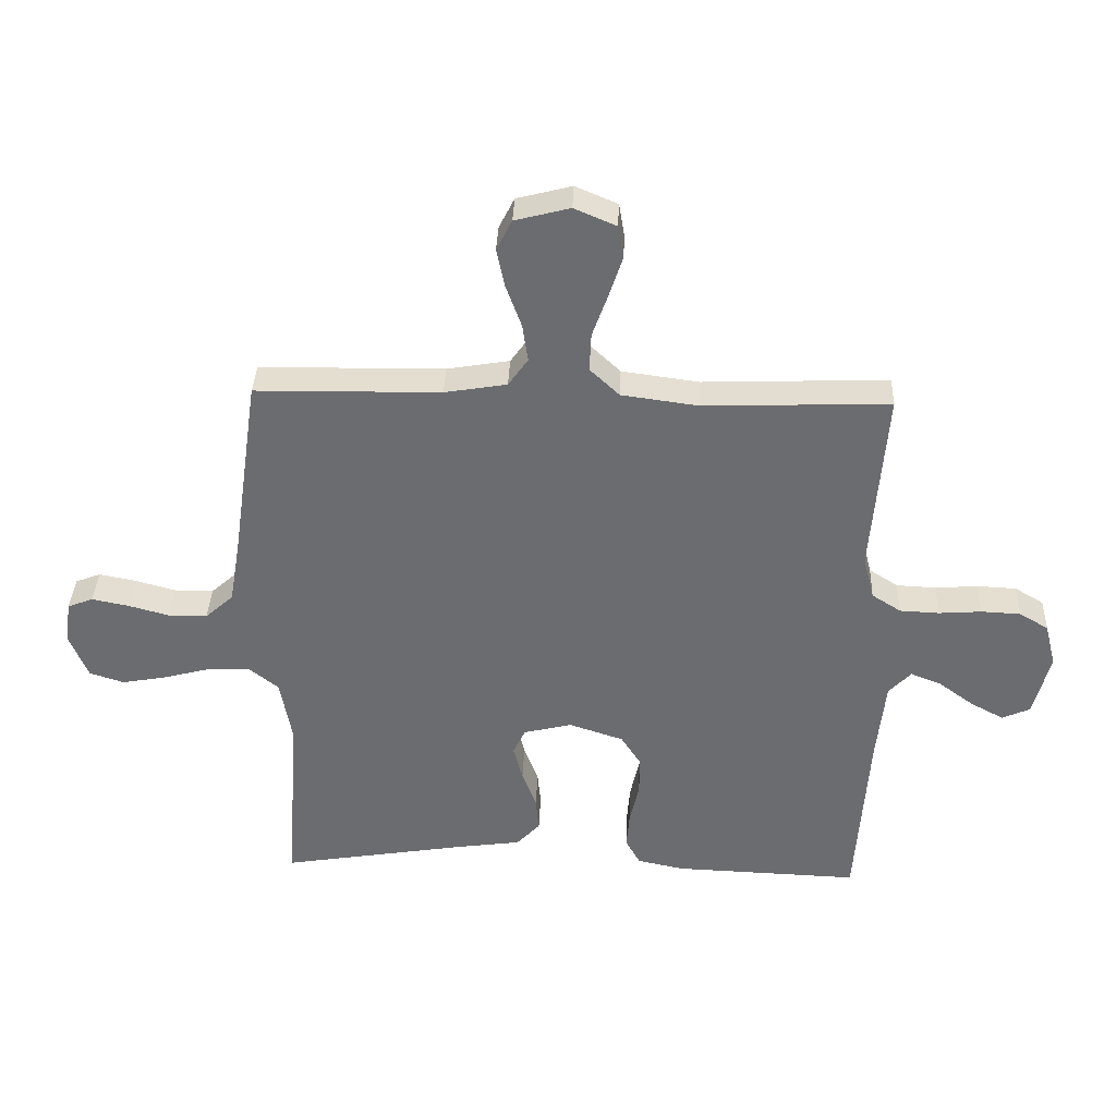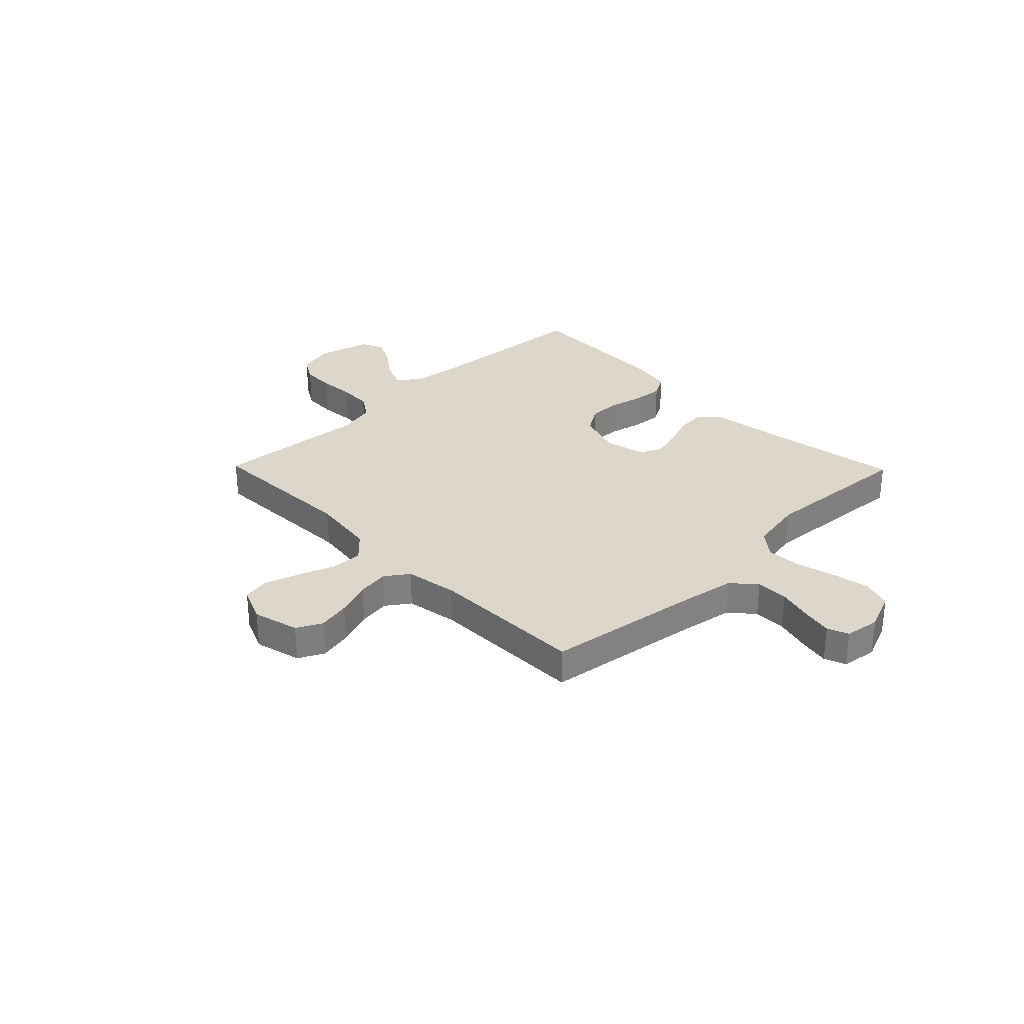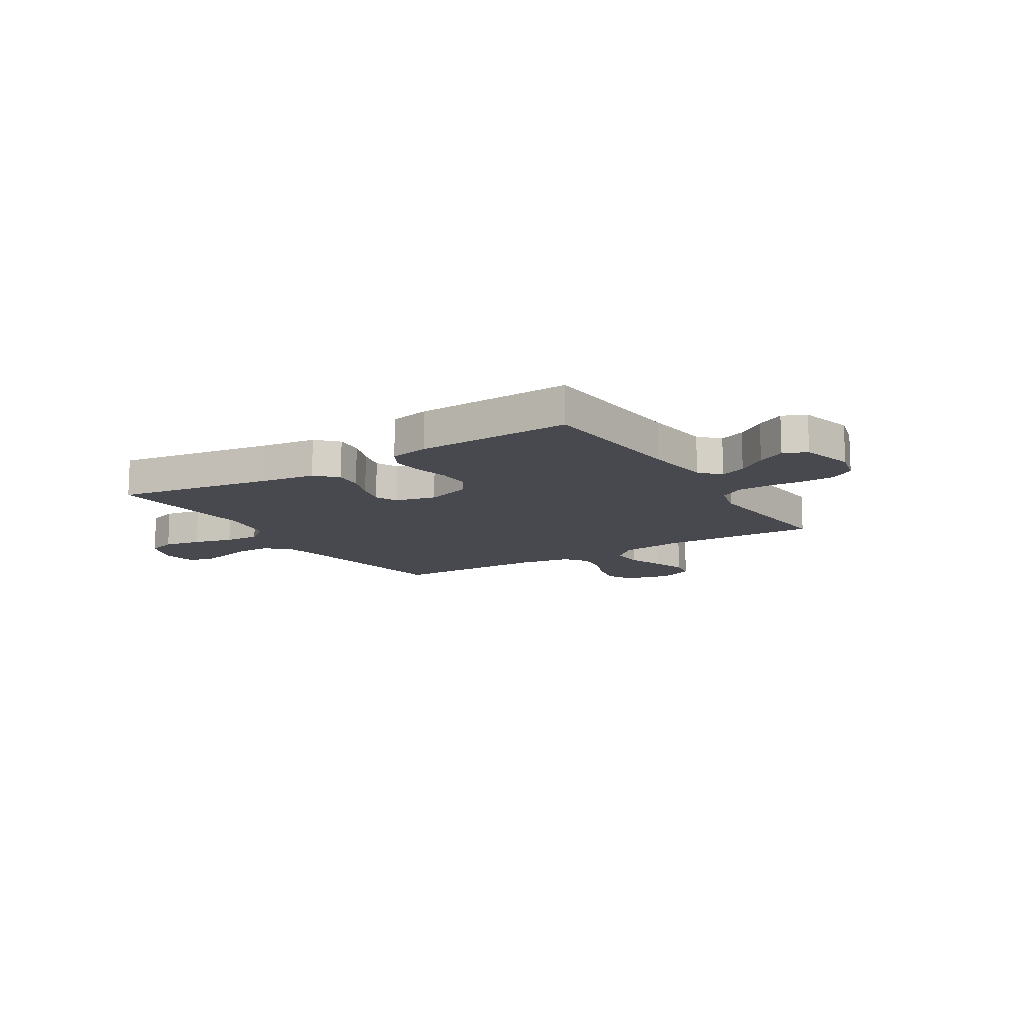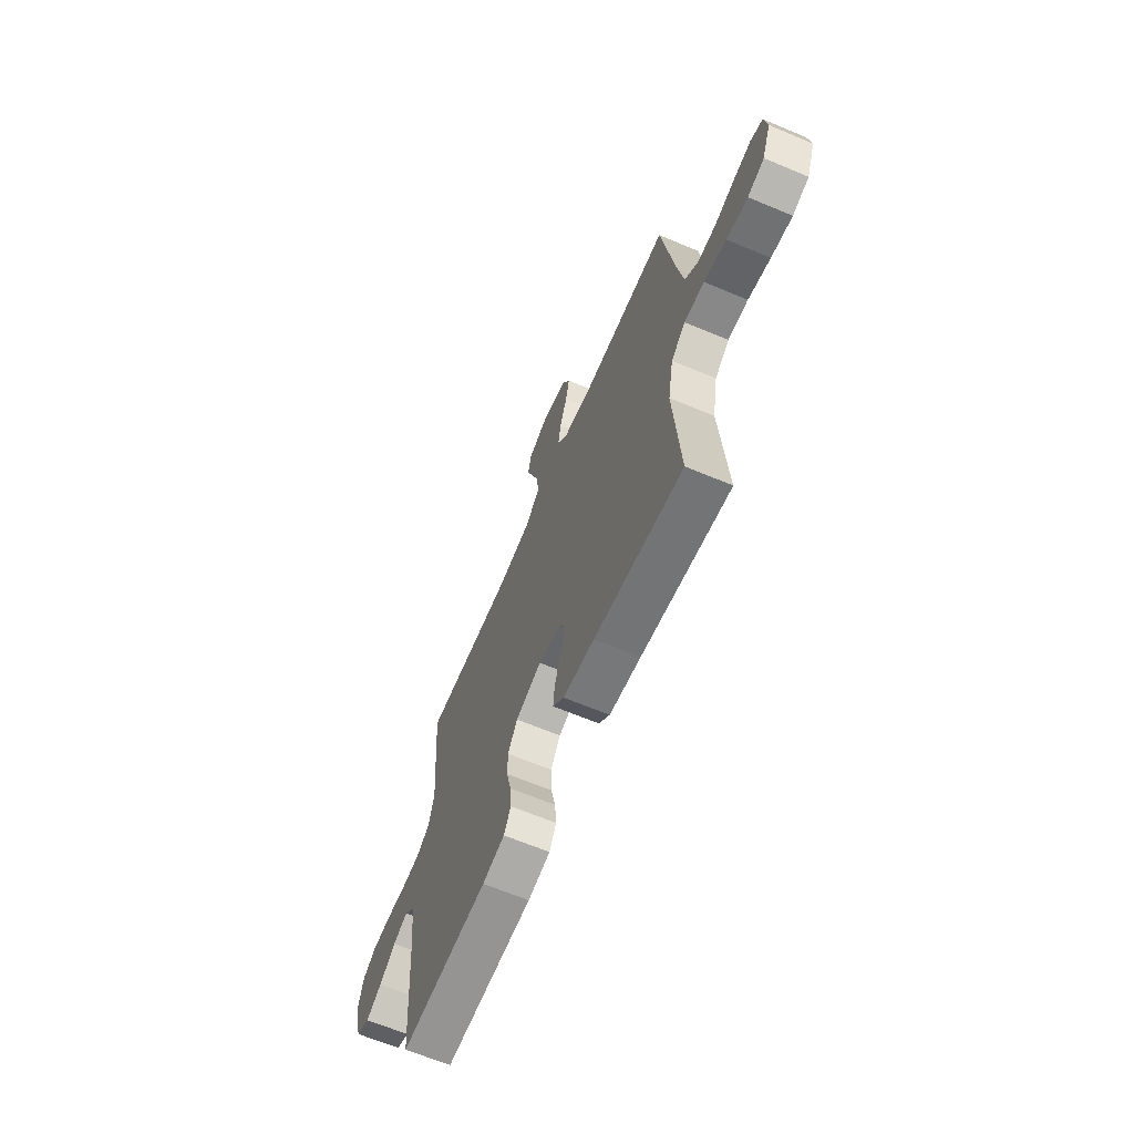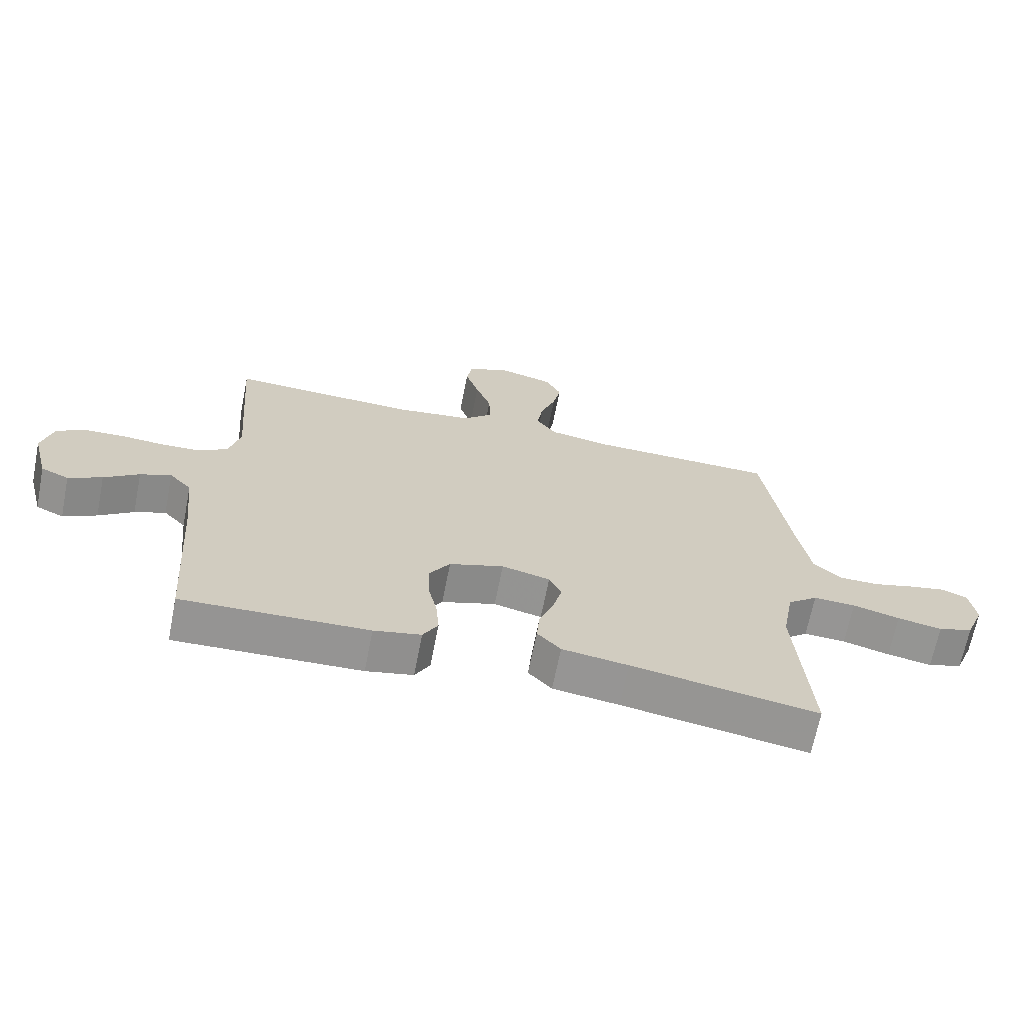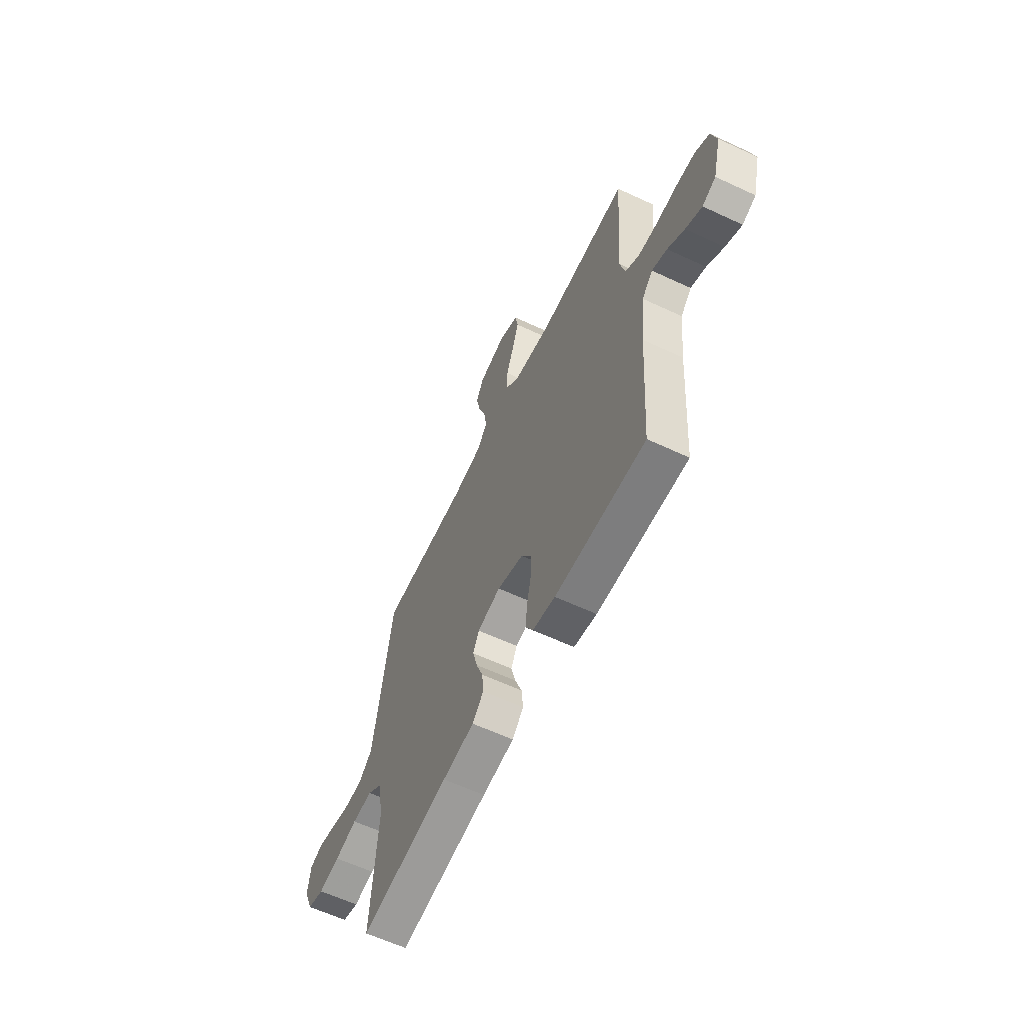
<metadata>
{"format":"obj","ext":"obj","renderer":"f3d","projection":"perspective","resolution":1024,"background":"white","views":[{"elev":36.0,"azim":-177.8,"up":"+Z"},{"elev":30.4,"azim":45.7,"up":"+Y"},{"elev":-12.6,"azim":-148.0,"up":"+Y"},{"elev":-65.1,"azim":67.1,"up":"+Z"},{"elev":-67.4,"azim":-11.2,"up":"+Z"},{"elev":-61.1,"azim":-115.5,"up":"+Z"}]}
</metadata>
<code>
v 0.5 0.07 0.5
v 0.544 0.07 0.2
v 0.562 0.07 0.095
v 0.608 0.07 0.054
v 0.671 0.07 0.054
v 0.737 0.07 0.072
v 0.797 0.07 0.084
v 0.838 0.07 0.068
v 0.848 0.07 0
v 0.818 0.07 -0.074
v 0.762 0.07 -0.092
v 0.69 0.07 -0.079
v 0.614 0.07 -0.059
v 0.546 0.07 -0.056
v 0.497 0.07 -0.095
v 0.478 0.07 -0.2
v 0.5 0.07 -0.5
v 0.2 0.07 -0.451
v 0.093 0.07 -0.436
v 0.055 0.07 -0.396
v 0.06 0.07 -0.341
v 0.083 0.07 -0.28
v 0.098 0.07 -0.223
v 0.078 0.07 -0.181
v 0 0.07 -0.162
v -0.088 0.07 -0.191
v -0.121 0.07 -0.242
v -0.12 0.07 -0.305
v -0.105 0.07 -0.371
v -0.1 0.07 -0.43
v -0.124 0.07 -0.473
v -0.2 0.07 -0.489
v -0.5 0.07 -0.5
v -0.521 0.07 -0.2
v -0.535 0.07 -0.071
v -0.571 0.07 -0.033
v -0.621 0.07 -0.053
v -0.677 0.07 -0.094
v -0.731 0.07 -0.123
v -0.776 0.07 -0.103
v -0.803 0.07 0
v -0.785 0.07 0.07
v -0.738 0.07 0.098
v -0.674 0.07 0.101
v -0.605 0.07 0.096
v -0.541 0.07 0.099
v -0.494 0.07 0.129
v -0.476 0.07 0.2
v -0.5 0.07 0.5
v -0.2 0.07 0.489
v -0.075 0.07 0.506
v -0.027 0.07 0.551
v -0.03 0.07 0.613
v -0.055 0.07 0.682
v -0.077 0.07 0.748
v -0.068 0.07 0.801
v 0 0.07 0.83
v 0.089 0.07 0.807
v 0.114 0.07 0.758
v 0.101 0.07 0.695
v 0.076 0.07 0.627
v 0.067 0.07 0.566
v 0.099 0.07 0.521
v 0.2 0.07 0.504
v 0.5 0 0.5
v 0.544 0 0.2
v 0.562 0 0.095
v 0.608 0 0.054
v 0.671 0 0.054
v 0.737 0 0.072
v 0.797 0 0.084
v 0.838 0 0.068
v 0.848 0 0
v 0.818 0 -0.074
v 0.762 0 -0.092
v 0.69 0 -0.079
v 0.614 0 -0.059
v 0.546 0 -0.056
v 0.497 0 -0.095
v 0.478 0 -0.2
v 0.5 0 -0.5
v 0.2 0 -0.451
v 0.093 0 -0.436
v 0.055 0 -0.396
v 0.06 0 -0.341
v 0.083 0 -0.28
v 0.098 0 -0.223
v 0.078 0 -0.181
v 0 0 -0.162
v -0.088 0 -0.191
v -0.121 0 -0.242
v -0.12 0 -0.305
v -0.105 0 -0.371
v -0.1 0 -0.43
v -0.124 0 -0.473
v -0.2 0 -0.489
v -0.5 0 -0.5
v -0.521 0 -0.2
v -0.535 0 -0.071
v -0.571 0 -0.033
v -0.621 0 -0.053
v -0.677 0 -0.094
v -0.731 0 -0.123
v -0.776 0 -0.103
v -0.803 0 0
v -0.785 0 0.07
v -0.738 0 0.098
v -0.674 0 0.101
v -0.605 0 0.096
v -0.541 0 0.099
v -0.494 0 0.129
v -0.476 0 0.2
v -0.5 0 0.5
v -0.2 0 0.489
v -0.075 0 0.506
v -0.027 0 0.551
v -0.03 0 0.613
v -0.055 0 0.682
v -0.077 0 0.748
v -0.068 0 0.801
v 0 0 0.83
v 0.089 0 0.807
v 0.114 0 0.758
v 0.101 0 0.695
v 0.076 0 0.627
v 0.067 0 0.566
v 0.099 0 0.521
v 0.2 0 0.504
f 59 60 61
f 58 59 61
f 57 58 61
f 56 57 61
f 55 56 61
f 54 55 61
f 53 54 61
f 52 53 61 62
f 51 52 62 63
f 48 49 50
f 51 63 64
f 50 51 64
f 48 50 64
f 47 48 64
f 43 44 45
f 42 43 45
f 41 42 45
f 40 41 45
f 39 40 45
f 38 39 45
f 37 38 45
f 36 37 45 46
f 64 1 2
f 47 64 2
f 46 47 2
f 36 46 2
f 35 36 2
f 32 33 34
f 31 32 34
f 30 31 34
f 29 30 34
f 28 29 34
f 20 21 22
f 19 20 22
f 18 19 22
f 18 22 23
f 17 18 23
f 16 17 23
f 15 16 23 24
f 11 12 13
f 10 11 13
f 9 10 13
f 8 9 13
f 7 8 13
f 6 7 13
f 5 6 13
f 4 5 13 14
f 15 24 25
f 14 15 25
f 4 14 25
f 3 4 25
f 27 28 34 35
f 26 27 35
f 25 26 35
f 3 25 35
f 2 3 35
f 125 124 123
f 125 123 122
f 125 122 121
f 125 121 120
f 125 120 119
f 125 119 118
f 125 118 117
f 126 125 117 116
f 127 126 116 115
f 114 113 112
f 128 127 115
f 128 115 114
f 128 114 112
f 128 112 111
f 109 108 107
f 109 107 106
f 109 106 105
f 109 105 104
f 109 104 103
f 109 103 102
f 109 102 101
f 110 109 101 100
f 66 65 128
f 66 128 111
f 66 111 110
f 66 110 100
f 66 100 99
f 98 97 96
f 98 96 95
f 98 95 94
f 98 94 93
f 98 93 92
f 86 85 84
f 86 84 83
f 86 83 82
f 87 86 82
f 87 82 81
f 87 81 80
f 88 87 80 79
f 77 76 75
f 77 75 74
f 77 74 73
f 77 73 72
f 77 72 71
f 77 71 70
f 77 70 69
f 78 77 69 68
f 89 88 79
f 89 79 78
f 89 78 68
f 89 68 67
f 99 98 92 91
f 99 91 90
f 99 90 89
f 99 89 67
f 99 67 66
f 1 65 66 2
f 2 66 67 3
f 3 67 68 4
f 4 68 69 5
f 5 69 70 6
f 6 70 71 7
f 7 71 72 8
f 8 72 73 9
f 9 73 74 10
f 10 74 75 11
f 11 75 76 12
f 12 76 77 13
f 13 77 78 14
f 14 78 79 15
f 15 79 80 16
f 16 80 81 17
f 17 81 82 18
f 18 82 83 19
f 19 83 84 20
f 20 84 85 21
f 21 85 86 22
f 22 86 87 23
f 23 87 88 24
f 24 88 89 25
f 25 89 90 26
f 26 90 91 27
f 27 91 92 28
f 28 92 93 29
f 29 93 94 30
f 30 94 95 31
f 31 95 96 32
f 32 96 97 33
f 33 97 98 34
f 34 98 99 35
f 35 99 100 36
f 36 100 101 37
f 37 101 102 38
f 38 102 103 39
f 39 103 104 40
f 40 104 105 41
f 41 105 106 42
f 42 106 107 43
f 43 107 108 44
f 44 108 109 45
f 45 109 110 46
f 46 110 111 47
f 47 111 112 48
f 48 112 113 49
f 49 113 114 50
f 50 114 115 51
f 51 115 116 52
f 52 116 117 53
f 53 117 118 54
f 54 118 119 55
f 55 119 120 56
f 56 120 121 57
f 57 121 122 58
f 58 122 123 59
f 59 123 124 60
f 60 124 125 61
f 61 125 126 62
f 62 126 127 63
f 63 127 128 64
f 64 128 65 1

</code>
